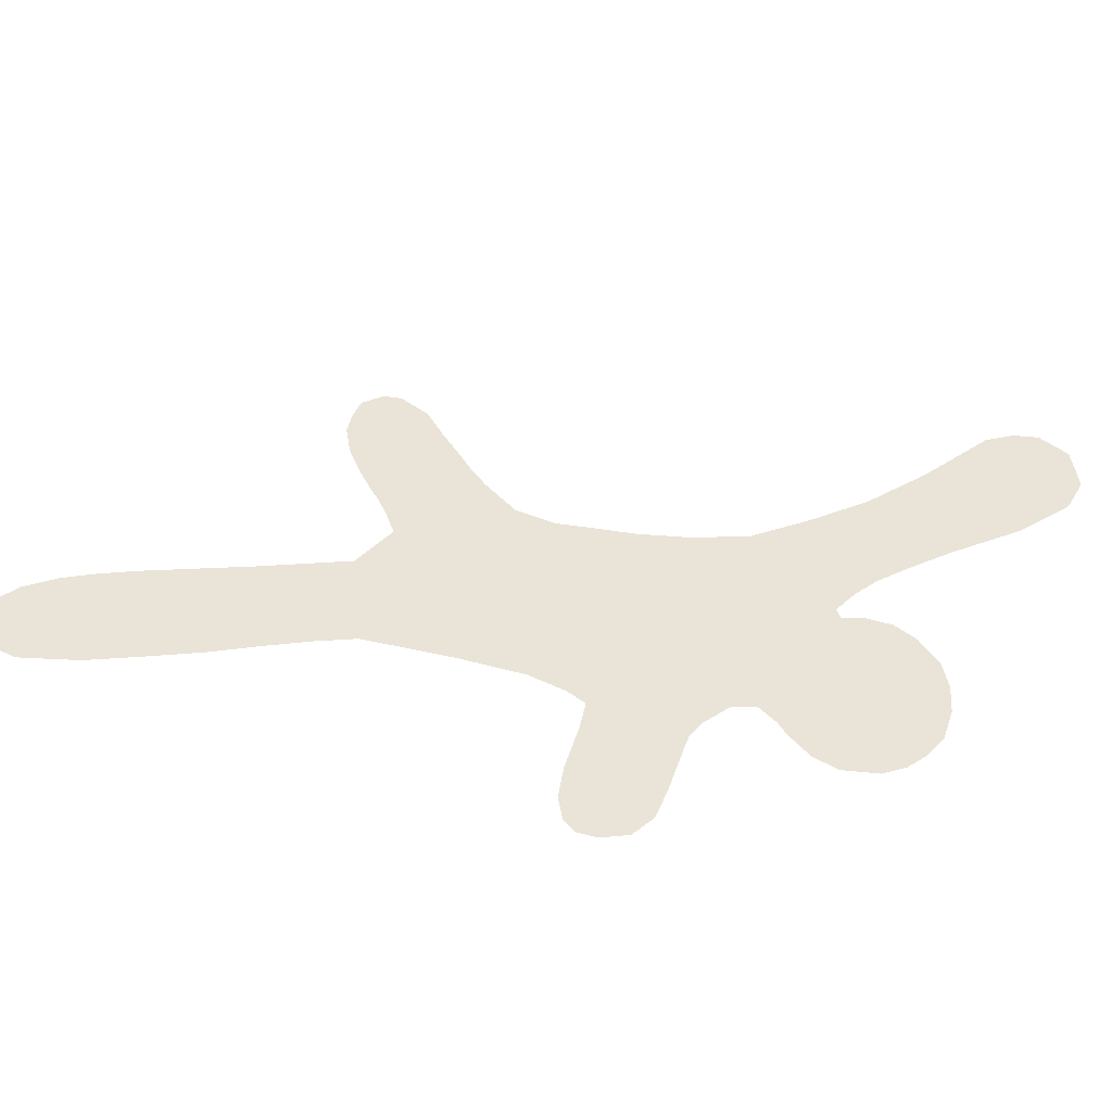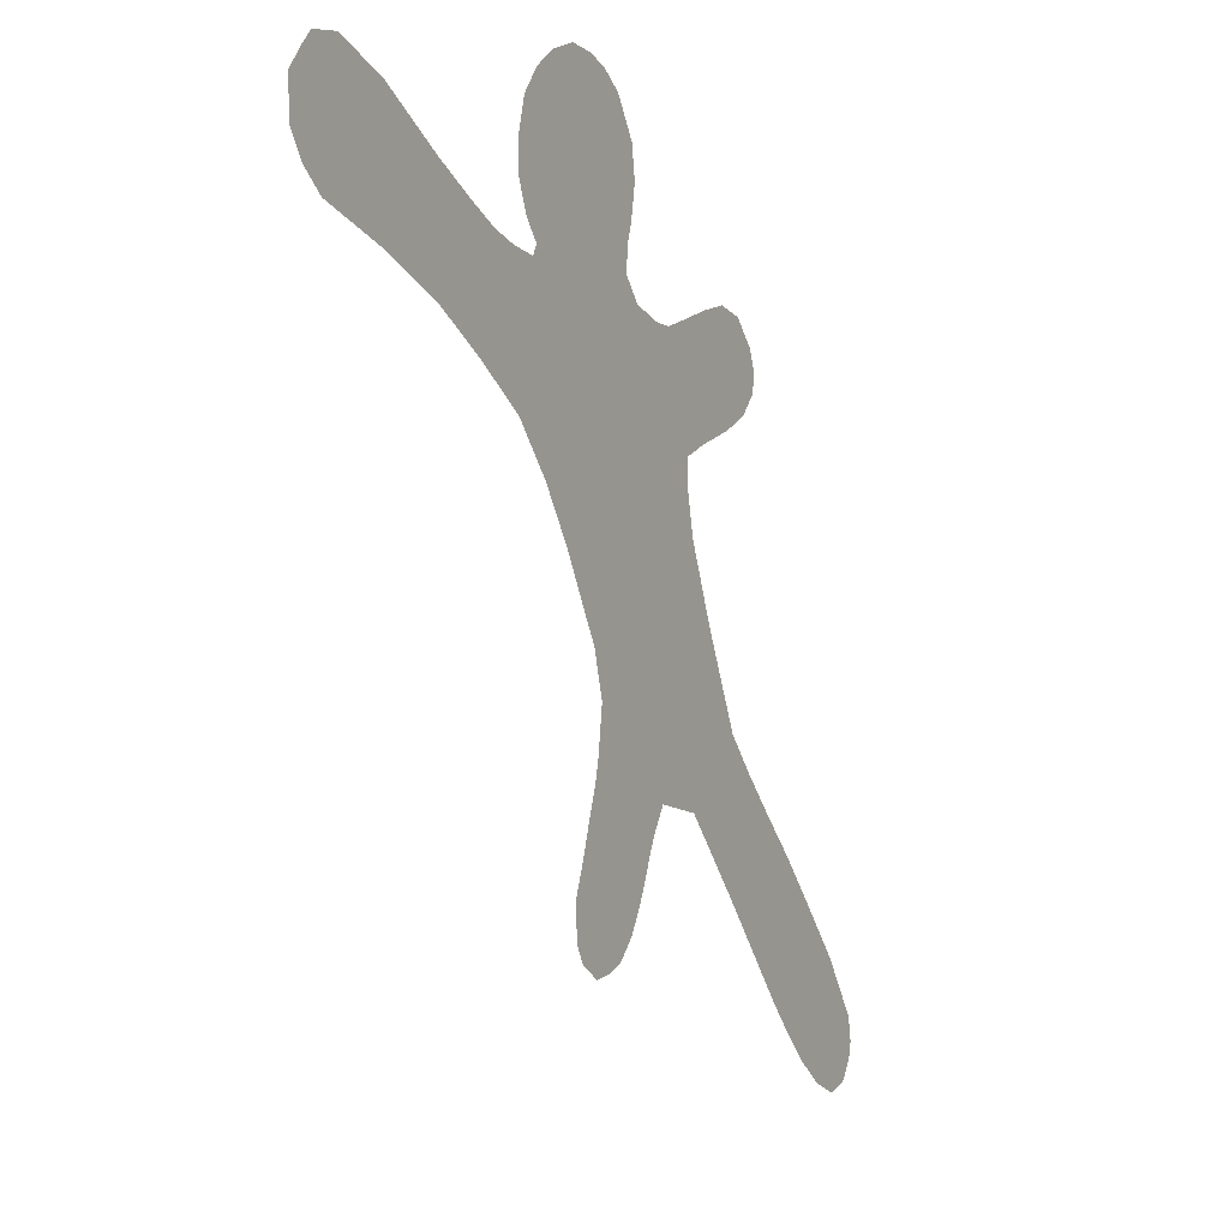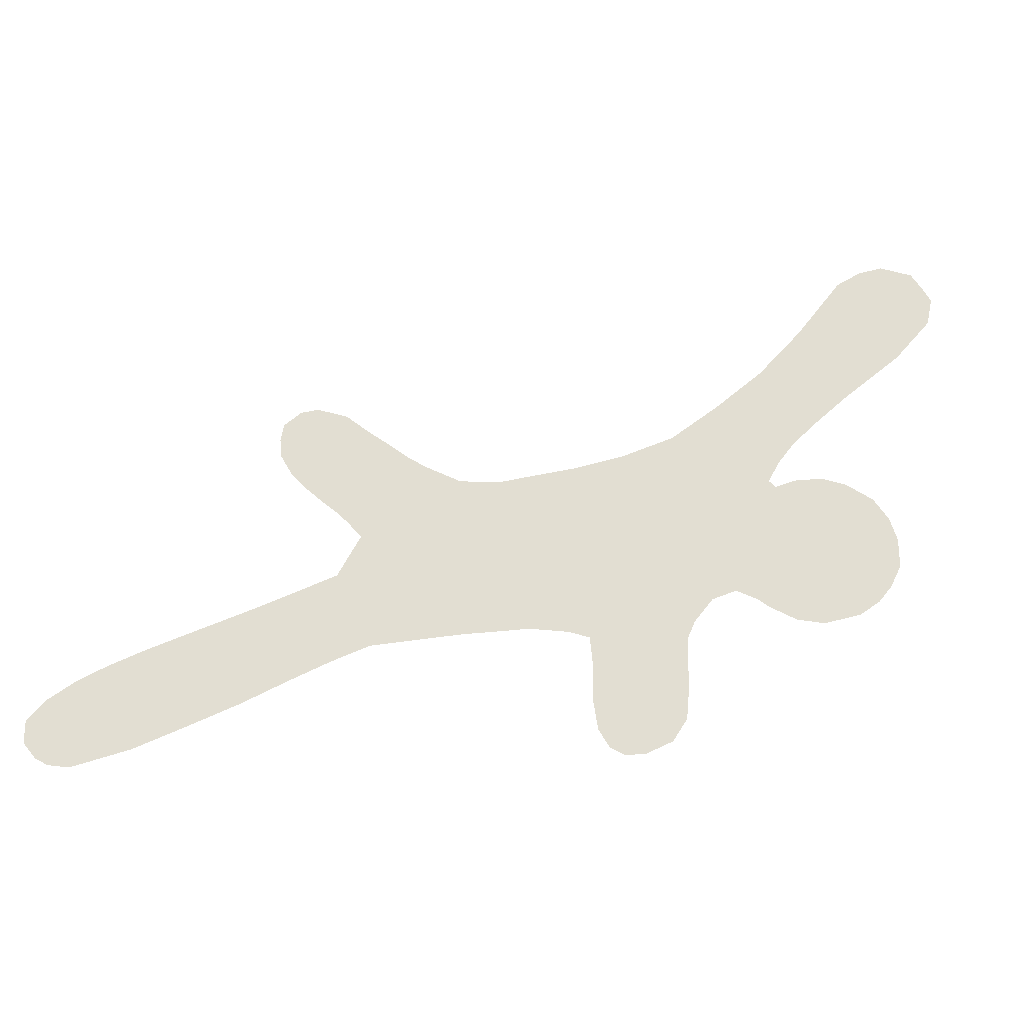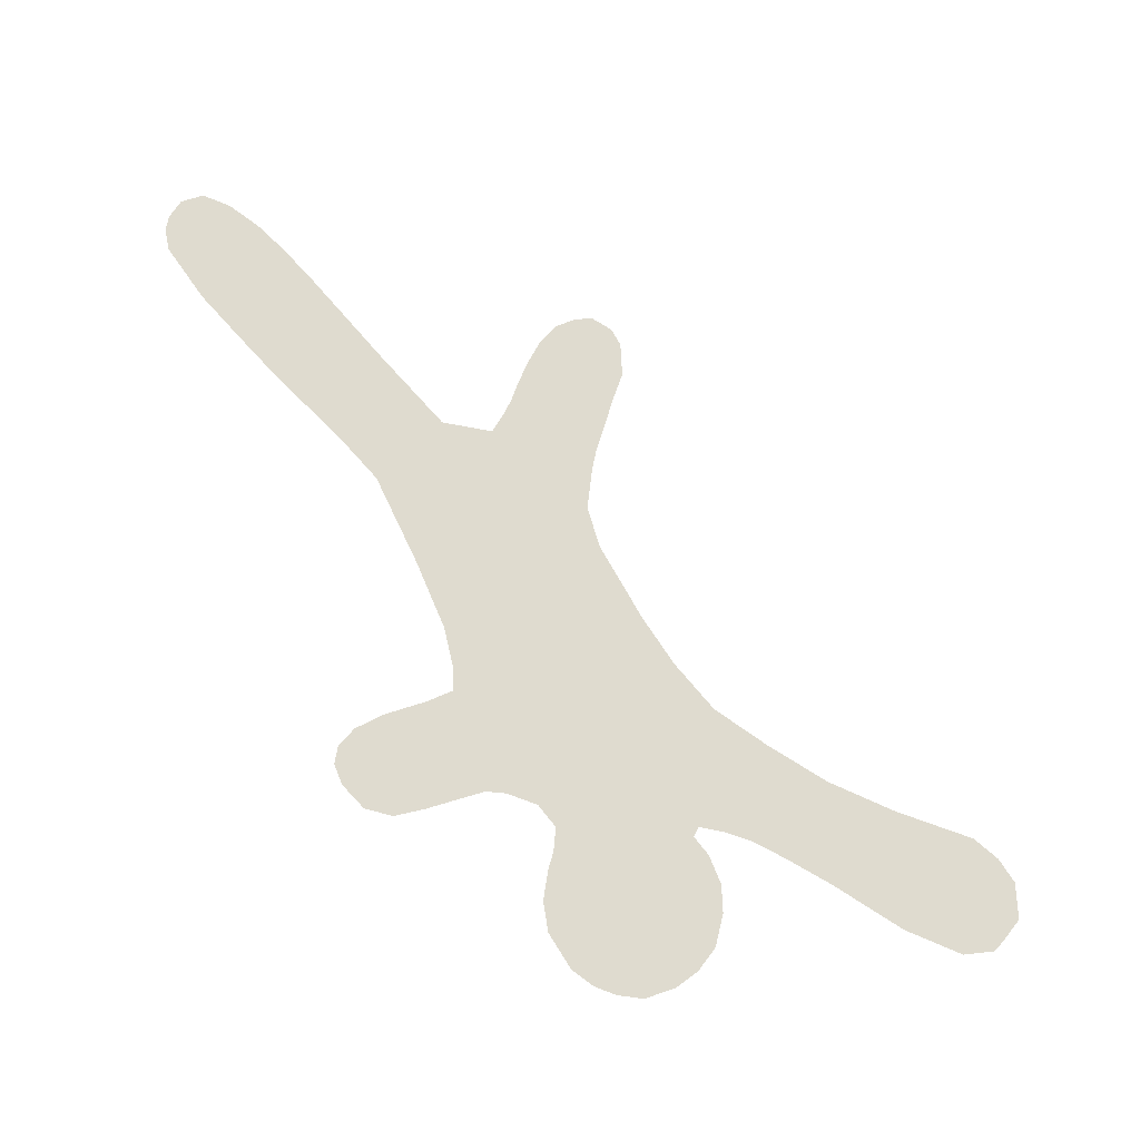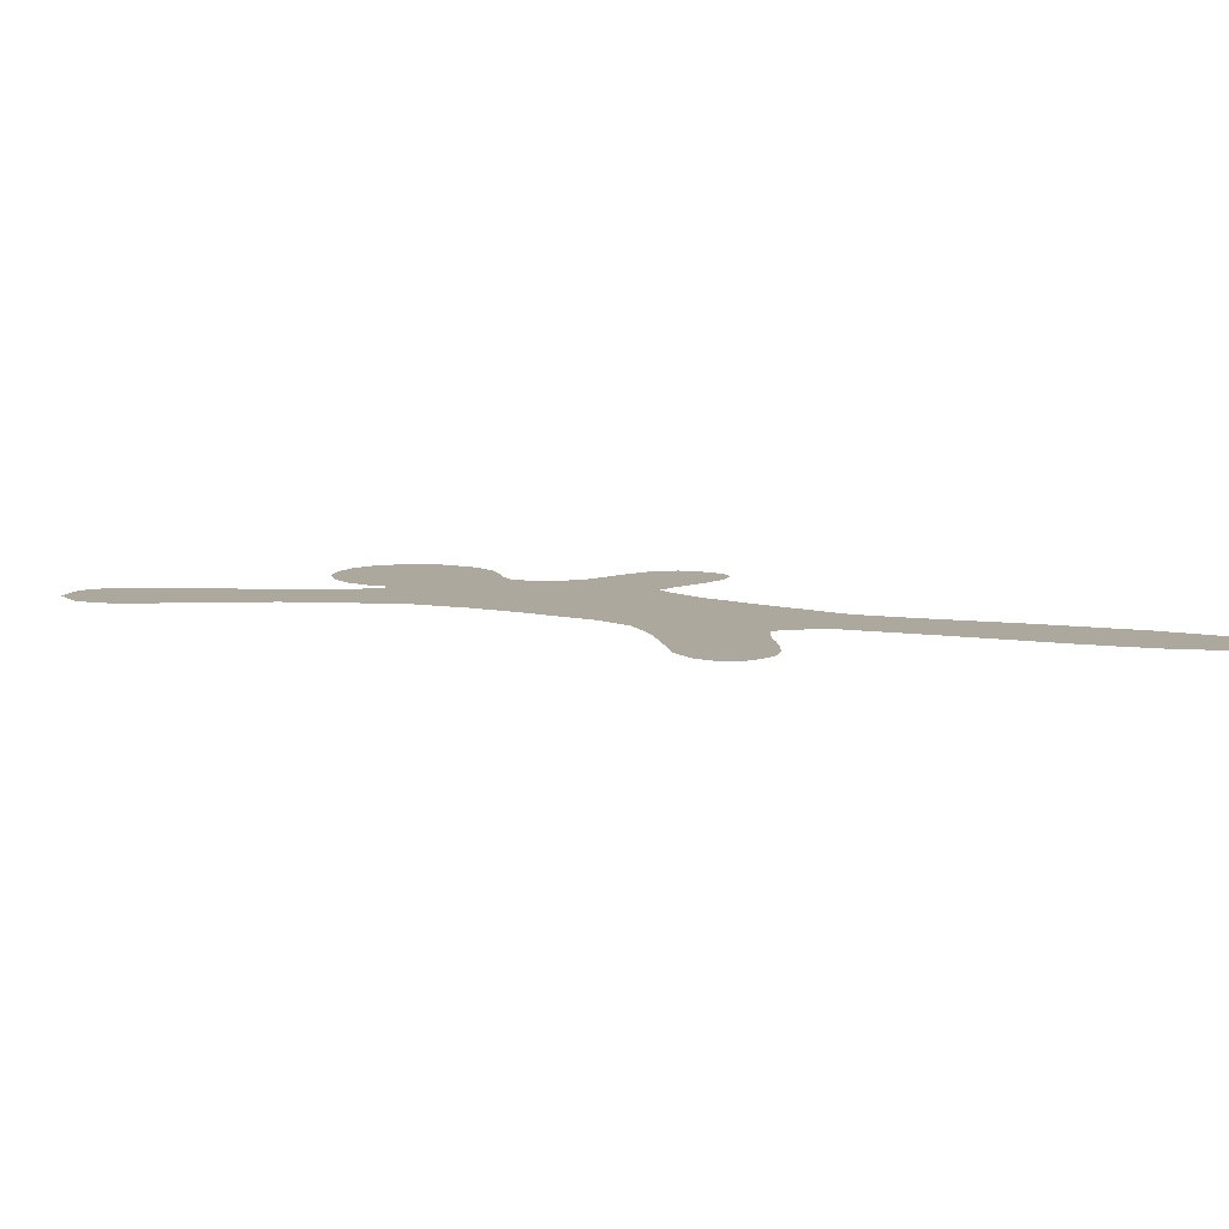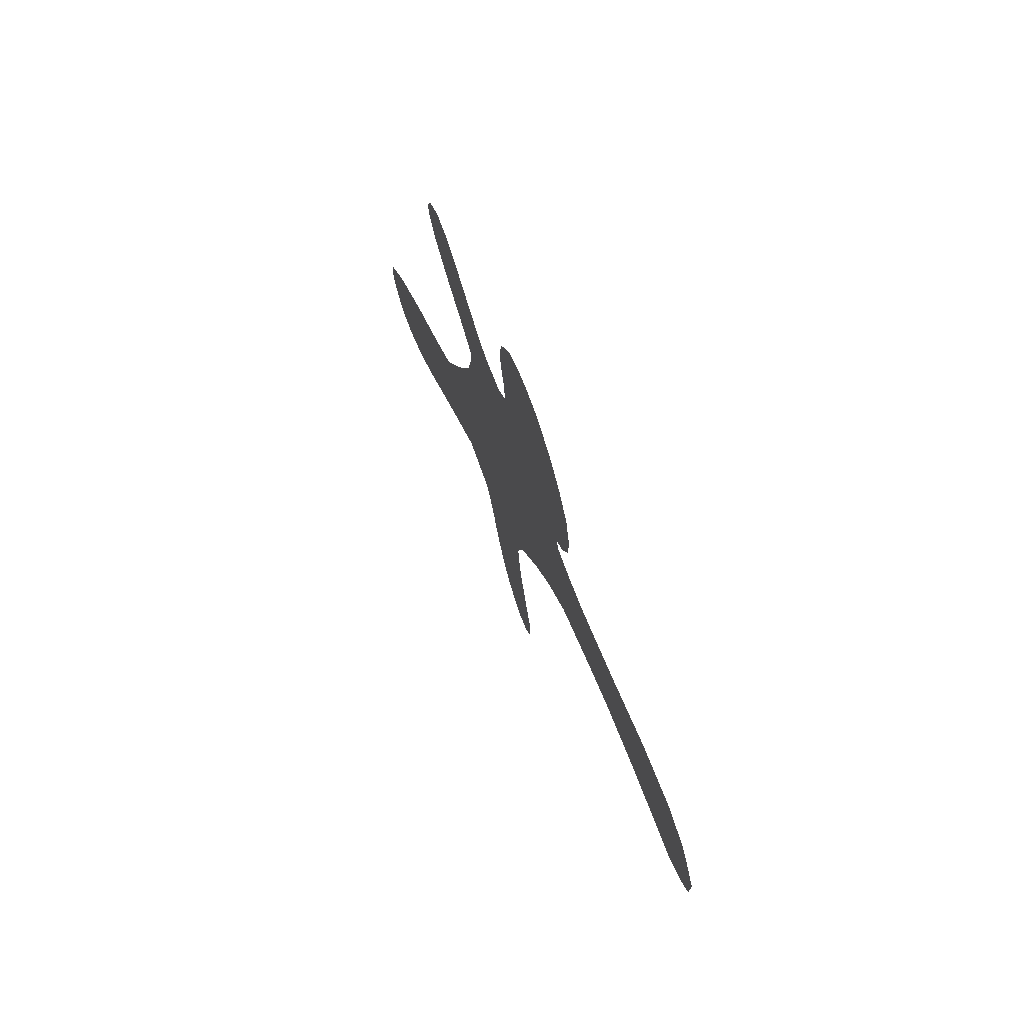
<metadata>
{"format":"obj","ext":"obj","renderer":"f3d","projection":"perspective","resolution":1024,"background":"white","views":[{"elev":60.8,"azim":126.6,"up":"+Z"},{"elev":1.3,"azim":-60.0,"up":"+Y"},{"elev":67.8,"azim":106.8,"up":"+Z"},{"elev":70.5,"azim":179.0,"up":"+Z"},{"elev":8.6,"azim":-27.9,"up":"+Z"},{"elev":73.0,"azim":-108.4,"up":"+Y"}]}
</metadata>
<code>
v 0.1774 1.459 0
v -0.04435 1.6 0
v -0.1555 1.645 0
v -0.1486 1.579 0
v -0.2387 1.586 0
v -0.1558 1.486 0
v -0.2625 1.388 0
v -0.3362 1.267 0
v -0.294 1.157 0
v -0.2411 1.087 0
v -0.1708 1.169 0
v -0.2601 1.05 0
v -0.3616 1.073 0
v -0.4614 1.111 0
v -0.7448 1.277 0
v -0.9991 1.448 0
v -1.256 1.483 0
v -1.322 1.531 0
v -1.362 1.489 0
v -1.42 1.416 0
v -1.332 1.369 0
v -1.277 1.113 0
v -1.183 1.192 0
v -0.9911 1.003 0
v -0.917 1.122 0
v -0.3754 0.7112 0
v -0.07171 0.2264 0
v 0.01022 0.07137 0
v 0.08363 0.04902 0
v 0.32 1.318 0
v 0.2985 1.194 0
v 0.2695 1.041 0
v 0.335 0.9561 0
v 0.2604 0.9499 0
v 0.3497 0.91 0
v 0.6633 0.9387 0
v 0.8768 0.9384 0
v 1.021 0.65 0
v 0.6479 0.5071 0
v 0.6746 0.129 0
v 0.7886 -0.007039 0
v 0.495 -0.5531 0
v 0.6918 -0.595 0
v 0.8899 -0.6899 0
v 0.9374 -0.8854 0
v 1.088 -0.8634 0
v 1.239 -1.255 0
v 1.394 -1.294 0
v 1.349 -1.381 0
v 1.428 -1.398 0
v 1.443 -1.476 0
v 1.528 -1.442 0
v 1.559 -1.569 0
v 1.655 -1.504 0
v 1.741 -1.527 0
v 1.657 -1.16 0
v 1.344 -0.7975 0
v 1.061 -0.4962 0
v 0.949 -0.3631 0
v 0.9216 -0.3876 0
v 0.8761 -0.2013 0
v 0.7226 -0.2899 0
v 0.5904 -0.3531 0
v 0.4116 -0.2203 0
v 0.2341 0.001513 0
v 0.1725 -0.08907 0
v 0.288 -0.2425 0
v 0.2057 -0.3455 0
v 0.1267 -0.2241 0
v 0.1594 -0.447 0
v 0.2395 -0.4752 0
v 0.1616 -0.5568 0
v 0.3467 -0.4496 0
v 0.4038 -0.5517 0
v 0.4706 -0.4023 0
v 0.7712 -0.5056 0
v 0.9612 -0.6 0
v 1.117 -0.6267 0
v 1.218 -0.837 0
v 1.184 -1.08 0
v 1.458 -1.046 0
v 1.338 -1.088 0
v 1.689 -1.411 0
v 1.741 -1.456 0
v 0.4186 -0.6872 0
v 0.4495 -0.6269 0
v 0.3241 -0.577 0
v 0.2749 -0.7971 0
v 0.1523 -0.7994 0
v 0.04569 -0.8197 0
v -0.0229 -0.7883 0
v 0.05301 -0.5654 0
v 0.2493 -0.6918 0
v 0.02029 -0.671 0
v 0.09758 -0.92 0
v 0.1648 -0.9783 0
v 0.2261 -0.8966 0
v 0.3536 -0.8433 0
v 0.3932 -0.7542 0
v 0.175 -0.1924 0
v 0.07467 0.1449 0
v 0.7005 0.01095 0
v 0.5748 0.05801 0
v 0.382 0.3549 0
v 0.3151 0.1727 0
v 0.1723 0.4244 0
v 0.05264 0.3026 0
v -0.03217 0.5524 0
v -0.2479 0.7583 0
v -0.06701 0.6803 0
v -0.0599 0.7915 0
v 0.07196 0.6192 0
v 0.1743 0.7219 0
v 0.2442 0.5445 0
v 0.4206 0.6021 0
v 0.5554 0.5639 0
v 0.5678 0.4829 0
v 0.5851 0.6637 0
v 0.6802 0.7301 0
v 0.6927 0.63 0
v 0.7991 0.7002 0
v 0.9155 0.7133 0
v 0.9111 0.5973 0
v 0.7921 0.8345 0
v 0.8986 0.8409 0
v 1.006 0.7504 0
v 0.9633 0.6777 0
v 0.7543 0.9648 0
v 0.7162 0.8322 0
v 0.6081 0.8247 0
v 0.491 0.7877 0
v 0.3527 0.8235 0
v 0.2889 0.7504 0
v 0.2078 0.854 0
v 0.04655 0.8914 0
v -0.2492 0.903 0
v -0.1479 0.9664 0
v -0.3513 1.027 0
v -0.439 0.9722 0
v -0.5396 1.112 0
v -0.6604 1.108 0
v -0.7633 1.103 0
v -0.89 1.257 0
v -0.5857 0.9257 0
v -0.175 0.5297 0
v -0.09621 0.3689 0
v -0.1428 1.073 0
v -0.2037 1.095 0
v -0.01884 1.028 0
v 0.1239 0.9867 0
v 0.06288 1.119 0
v 0.1844 1.078 0
v 0.2382 1.152 0
v 0.1518 1.22 0
v 0.2456 1.244 0
v 0.2196 1.337 0
v -0.008351 1.267 0
v -0.2444 1.227 0
v -0.1767 1.315 0
v -0.0556 1.131 0
v -0.05849 1.403 0
v -0.01159 1.512 0
v 0.05997 1.436 0
v 0.1201 1.344 0
v 0.5649 0.3278 0
v 0.764 -0.1362 0
v 0.4748 -0.1052 0
v 0.3028 1.434 0
v -0.3385 1.374 0
v -0.5806 1.177 0
v -1.207 1.542 0
v -1.416 1.279 0
v -1.148 1.063 0
v -0.7496 0.8873 0
v -0.5333 0.7447 0
v -0.3351 0.5977 0
v -0.1908 0.4169 0
v -1.363 1.192 0
v 0.2793 1.135 0
v 0.4507 0.9105 0
v 0.5288 0.9019 0
v 0.5921 0.9186 0
v 0.8729 0.9894 0
v 0.9815 0.9586 0
v 1.064 0.8673 0
v 1.095 0.7863 0
v 1.082 0.7169 0
v 0.8351 0.574 0
v 0.7509 0.549 0
v 0.6503 0.4137 0
v 0.7342 0.1303 0
v 0.6843 0.2539 0
v 1.107 -1.093 0
v 1.67 -1.619 0
v 1.759 -1.593 0
v 1.806 -1.524 0
v 1.818 -1.465 0
v 1.801 -1.376 0
v 1.503 -0.9798 0
v 1.196 -0.6419 0
v -0.01884 -0.9197 0
v 0.01693 -0.9871 0
v 0.09614 -1.039 0
v 0.1677 -1.031 0
v 0.2363 -1.005 0
v 0.3033 -0.9334 0
v 0.08564 -0.47 0
v 0.1047 -0.3877 0
v 0.08192 -0.06092 0
v -0.3056 1.5 0
v -0.04003 1.681 0
v 0.06032 1.666 0
v 0.1407 1.633 0
v 0.2214 1.57 0
f 213 1 214
f 211 2 212
f 3 2 211
f 3 4 2
f 5 4 3
f 4 5 6
f 210 6 5
f 210 7 6
f 7 169 8
f 10 11 9
f 12 148 10
f 140 170 15
f 178 21 172
f 178 23 21
f 22 173 23
f 173 24 23
f 144 175 26
f 146 145 177
f 145 176 177
f 29 27 28
f 31 155 153
f 153 179 31
f 153 32 179
f 152 34 32
f 32 34 33
f 38 126 127
f 38 187 126
f 187 186 126
f 165 190 117
f 45 44 43
f 45 46 44
f 47 80 193
f 47 48 80
f 49 48 47
f 49 50 48
f 51 50 49
f 51 52 50
f 53 54 52
f 53 194 54
f 197 55 196
f 55 195 196
f 197 84 55
f 59 60 58
f 59 61 60
f 60 166 62
f 60 61 166
f 62 167 63
f 167 64 63
f 65 64 167
f 100 66 209
f 209 66 29
f 100 67 66
f 100 68 67
f 100 69 68
f 70 71 68
f 70 72 71
f 70 207 72
f 71 73 68
f 73 75 67
f 75 43 63
f 43 76 63
f 77 79 78
f 46 79 77
f 82 46 80
f 82 79 46
f 81 79 82
f 81 82 83
f 83 84 198
f 54 84 83
f 83 198 56
f 48 83 82
f 48 82 80
f 44 77 76
f 44 46 77
f 87 74 73
f 85 87 93
f 85 86 87
f 74 87 86
f 88 93 89
f 94 89 93
f 94 90 89
f 90 94 91
f 72 93 87
f 72 94 93
f 92 72 207
f 92 94 72
f 95 201 202
f 99 88 98
f 97 95 96
f 95 90 201
f 95 89 90
f 97 89 95
f 97 88 89
f 97 98 88
f 99 93 88
f 99 85 93
f 87 73 71
f 72 87 71
f 68 73 67
f 66 65 29
f 101 29 65
f 101 27 29
f 105 167 103
f 105 104 106
f 105 103 104
f 107 106 108
f 107 105 106
f 107 108 145
f 145 108 109
f 111 109 110
f 110 112 111
f 113 114 115
f 113 112 114
f 113 111 112
f 115 117 116
f 116 118 115
f 118 120 119
f 120 121 119
f 123 122 121
f 121 125 124
f 121 122 125
f 122 126 125
f 122 127 126
f 124 125 128
f 129 128 36
f 129 124 128
f 121 124 129
f 119 129 130
f 119 121 129
f 118 130 131
f 118 119 130
f 115 131 132
f 115 118 131
f 133 132 134
f 133 115 132
f 113 135 111
f 113 134 135
f 113 133 134
f 111 135 137
f 111 137 136
f 136 137 138
f 139 138 140
f 139 136 138
f 141 139 140
f 142 141 143
f 25 142 143
f 17 25 143
f 23 17 21
f 23 25 17
f 142 144 141
f 144 139 141
f 144 109 139
f 109 136 139
f 12 137 147
f 12 138 137
f 12 13 138
f 11 148 147
f 150 151 149
f 150 152 151
f 153 154 152
f 153 155 154
f 155 156 154
f 157 154 164
f 157 159 11
f 11 159 158
f 158 159 8
f 11 160 157
f 161 163 162
f 162 213 2
f 6 162 2
f 6 161 162
f 157 161 159
f 157 163 161
f 160 151 157
f 163 157 164
f 156 164 154
f 156 1 164
f 151 154 157
f 151 152 154
f 149 151 160
f 147 149 160
f 11 147 160
f 111 136 109
f 137 149 147
f 137 135 149
f 135 150 149
f 135 134 150
f 34 132 35
f 34 134 132
f 34 150 134
f 165 117 115
f 104 165 115
f 113 115 133
f 101 65 107
f 107 146 27
f 107 145 146
f 108 110 109
f 108 112 110
f 108 106 112
f 106 114 112
f 106 104 114
f 104 115 114
f 103 165 104
f 103 40 165
f 102 40 103
f 102 41 40
f 102 166 41
f 102 103 166
f 62 103 167
f 65 105 107
f 65 167 105
f 101 107 27
f 67 65 66
f 67 64 65
f 67 75 64
f 75 63 64
f 62 166 103
f 63 76 62
f 76 77 62
f 61 41 166
f 60 78 58
f 60 77 78
f 60 62 77
f 200 58 78
f 57 78 79
f 57 200 78
f 57 81 199
f 57 79 81
f 56 199 81
f 56 81 83
f 84 54 55
f 52 83 48
f 52 54 83
f 51 53 52
f 50 52 48
f 80 46 45
f 44 76 43
f 43 75 42
f 42 73 74
f 42 75 73
f 165 192 190
f 39 116 117
f 39 118 116
f 39 120 118
f 189 121 120
f 189 188 121
f 188 123 121
f 127 122 123
f 125 126 185
f 125 37 128
f 36 130 129
f 36 182 130
f 181 130 182
f 181 131 130
f 180 131 181
f 180 132 131
f 35 132 180
f 34 35 33
f 34 152 150
f 153 152 32
f 155 30 156
f 30 168 156
f 145 109 26
f 26 109 144
f 25 144 142
f 23 24 25
f 178 22 23
f 20 21 19
f 19 21 18
f 18 21 17
f 16 143 15
f 16 17 143
f 15 141 140
f 15 143 141
f 14 138 13
f 14 140 138
f 148 11 10
f 12 147 148
f 9 11 158
f 9 158 8
f 7 8 159
f 7 159 6
f 6 159 161
f 4 6 2
f 2 213 212
f 213 163 1
f 213 162 163
f 1 156 168
f 1 163 164
f 170 140 14
f 171 17 16
f 171 18 17
f 172 21 20
f 174 25 24
f 174 144 25
f 174 175 144
f 176 26 175
f 176 145 26
f 33 35 180
f 183 128 37
f 184 37 125
f 183 37 184
f 184 125 185
f 185 126 186
f 38 127 123
f 117 190 39
f 42 74 86
f 80 45 193
f 194 55 54
f 195 55 194
f 198 84 197
f 203 96 95
f 204 96 203
f 204 205 96
f 205 97 96
f 206 97 205
f 206 98 97
f 203 95 202
f 91 201 90
f 208 70 68
f 208 207 70
f 208 68 69
f 40 41 191
f 191 192 40
f 192 165 40
f 189 120 39
f 155 31 30
f 69 100 209
f 209 29 28
f 27 146 177
f 169 7 210
f 168 214 1

</code>
